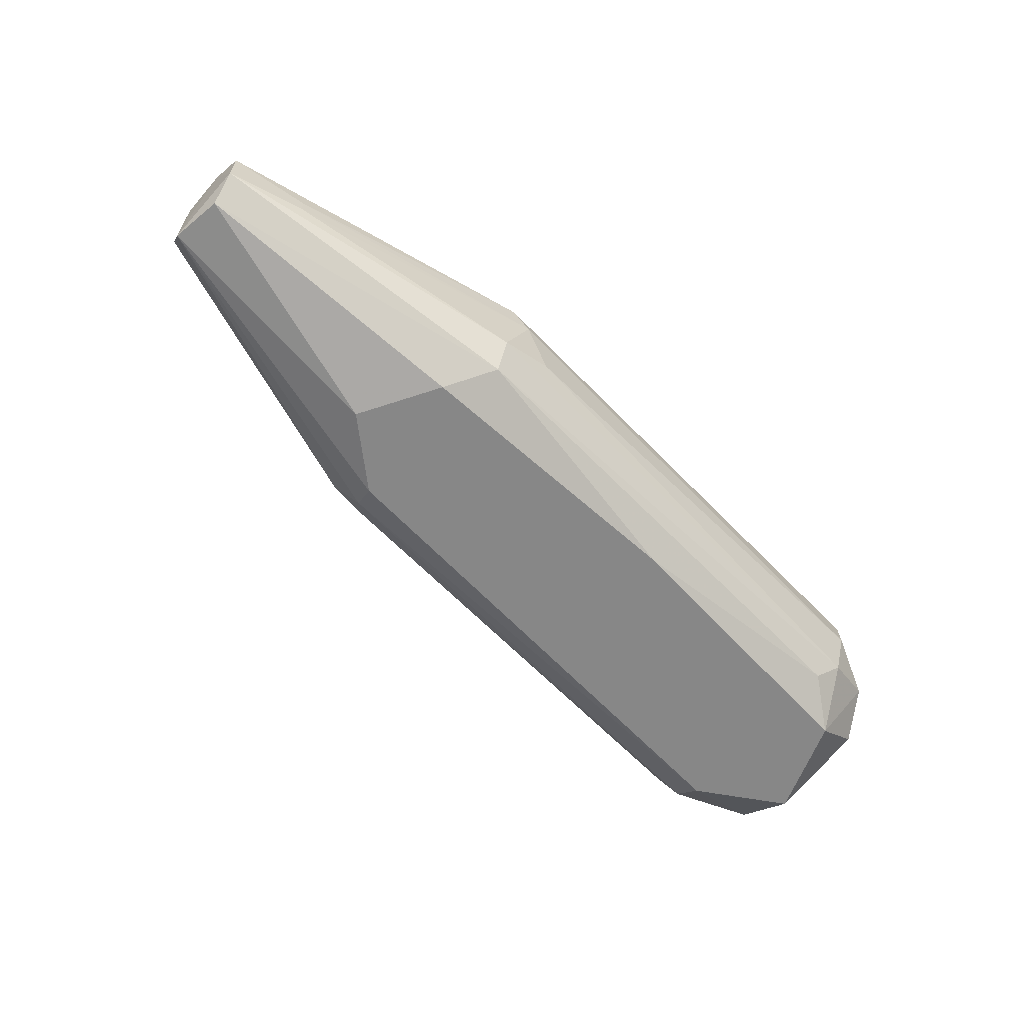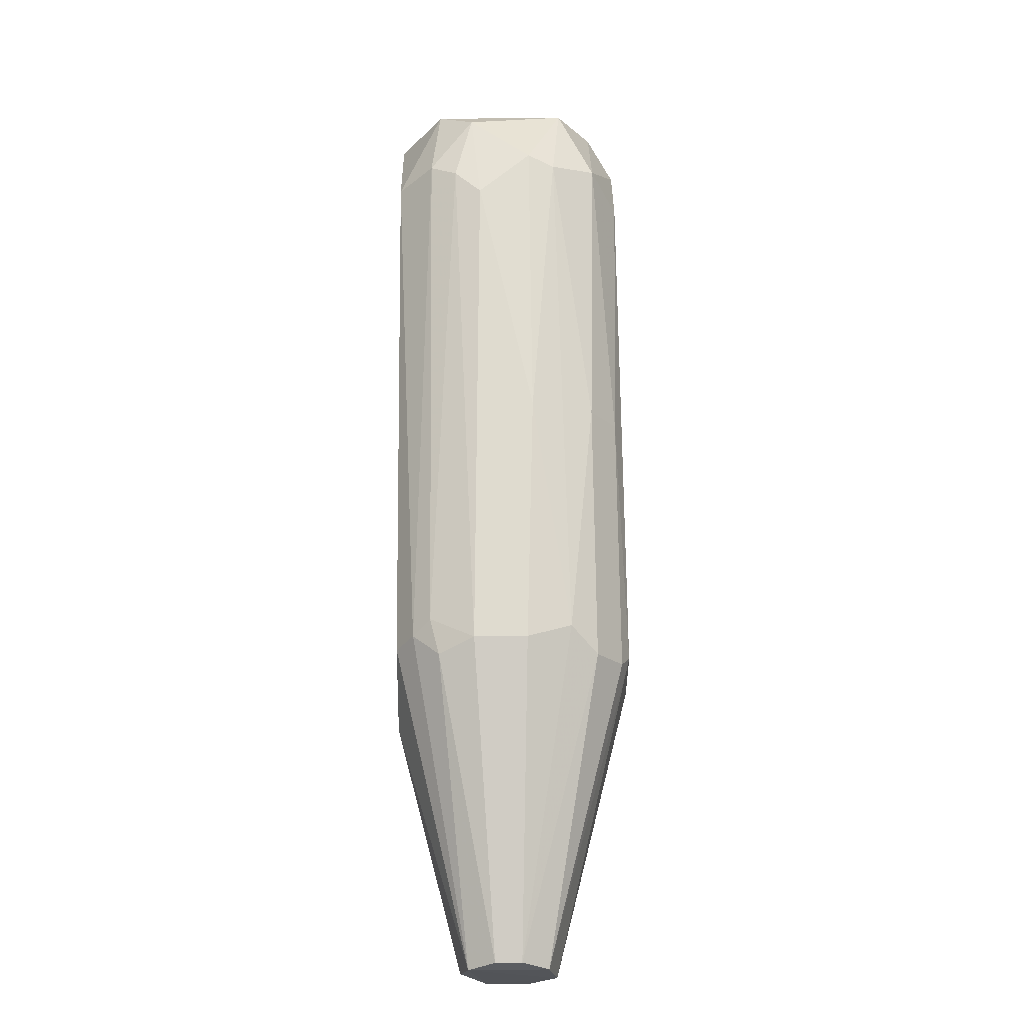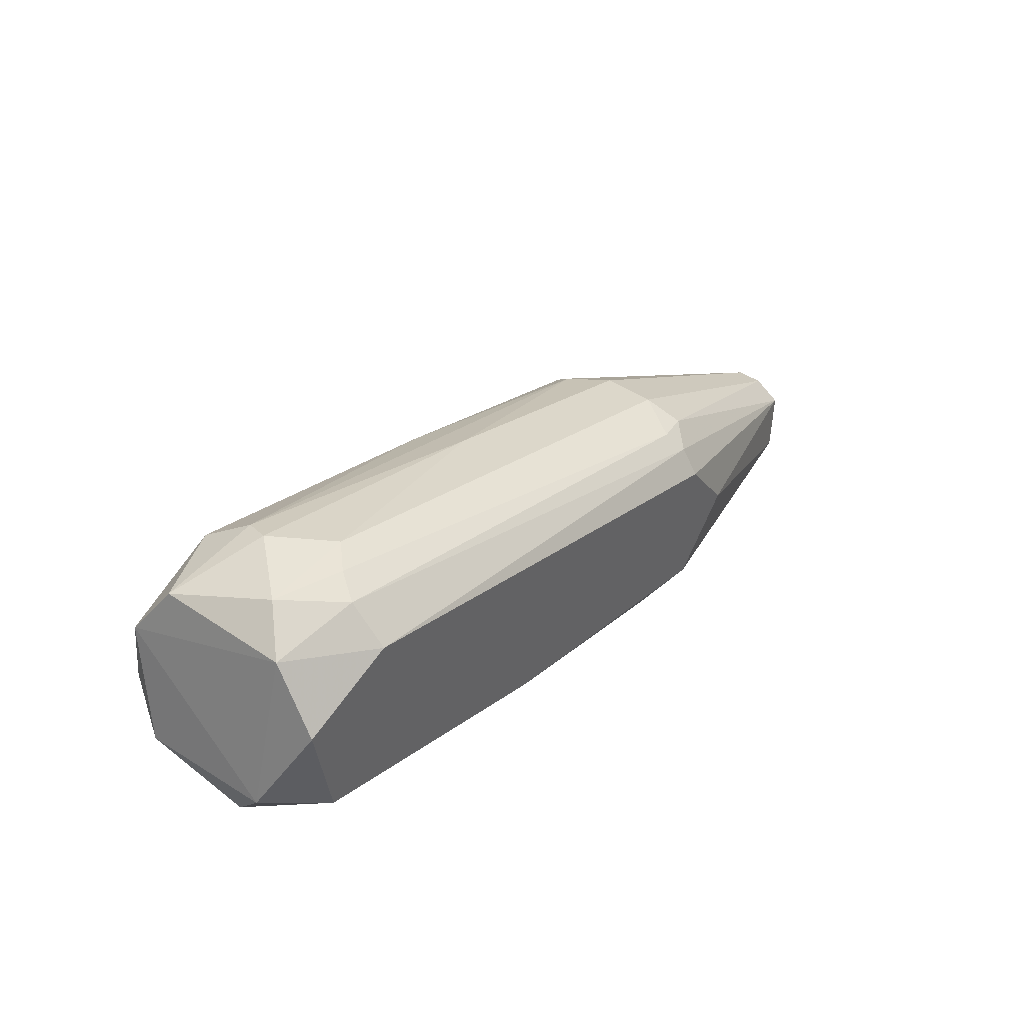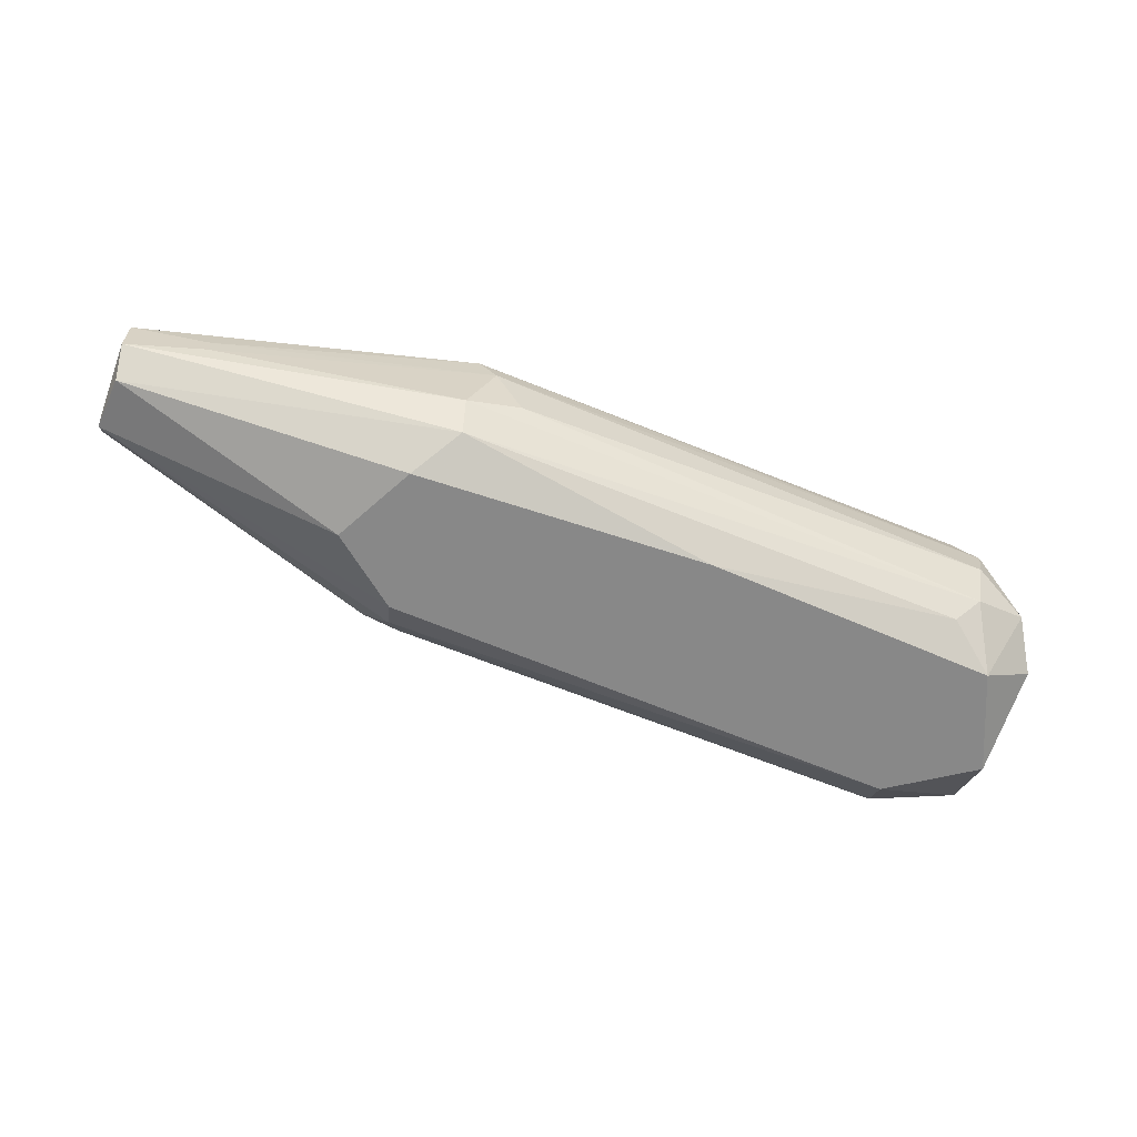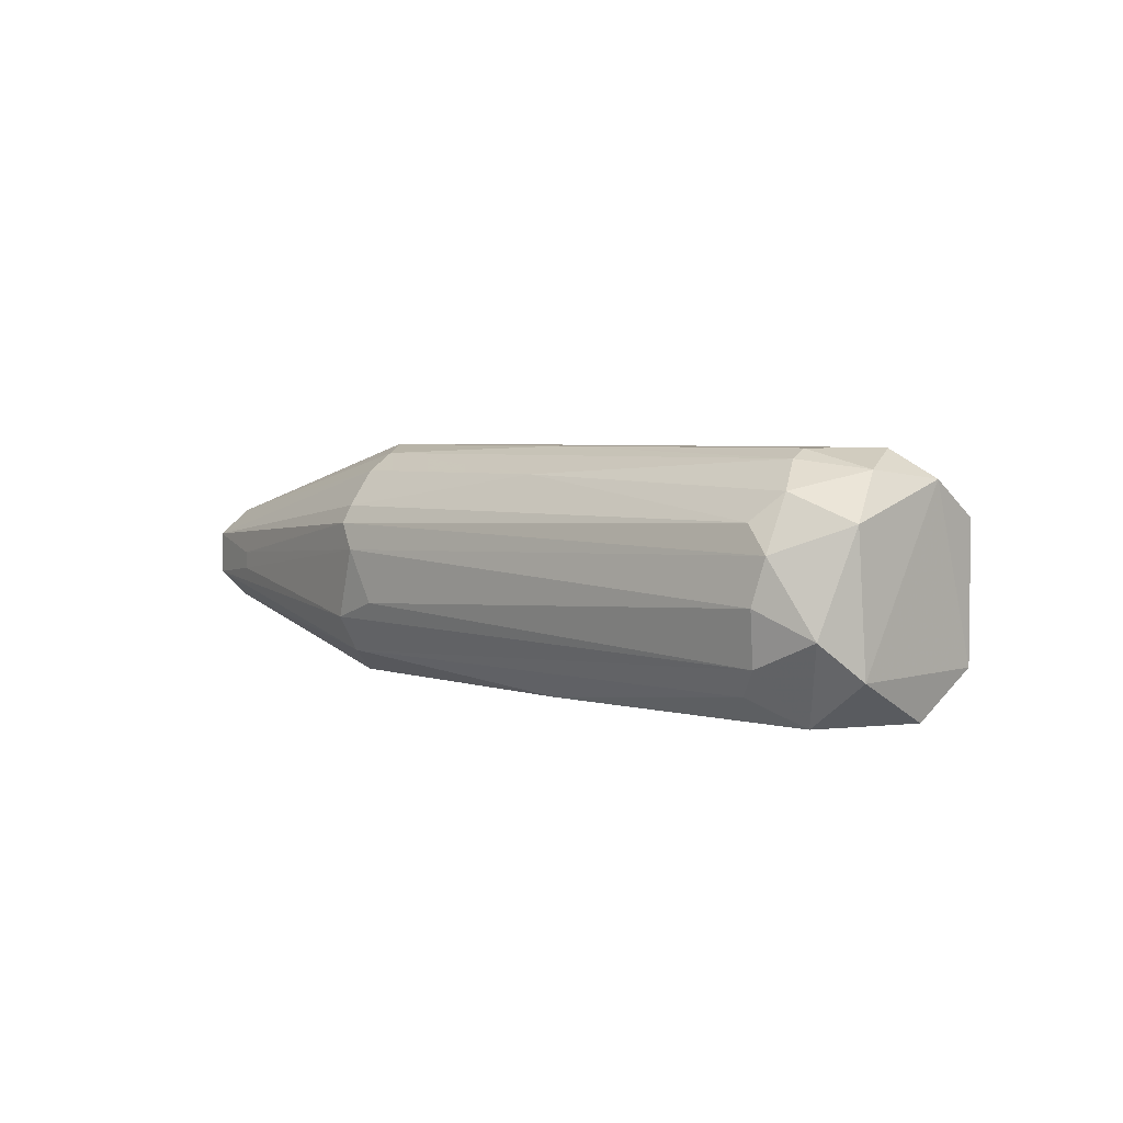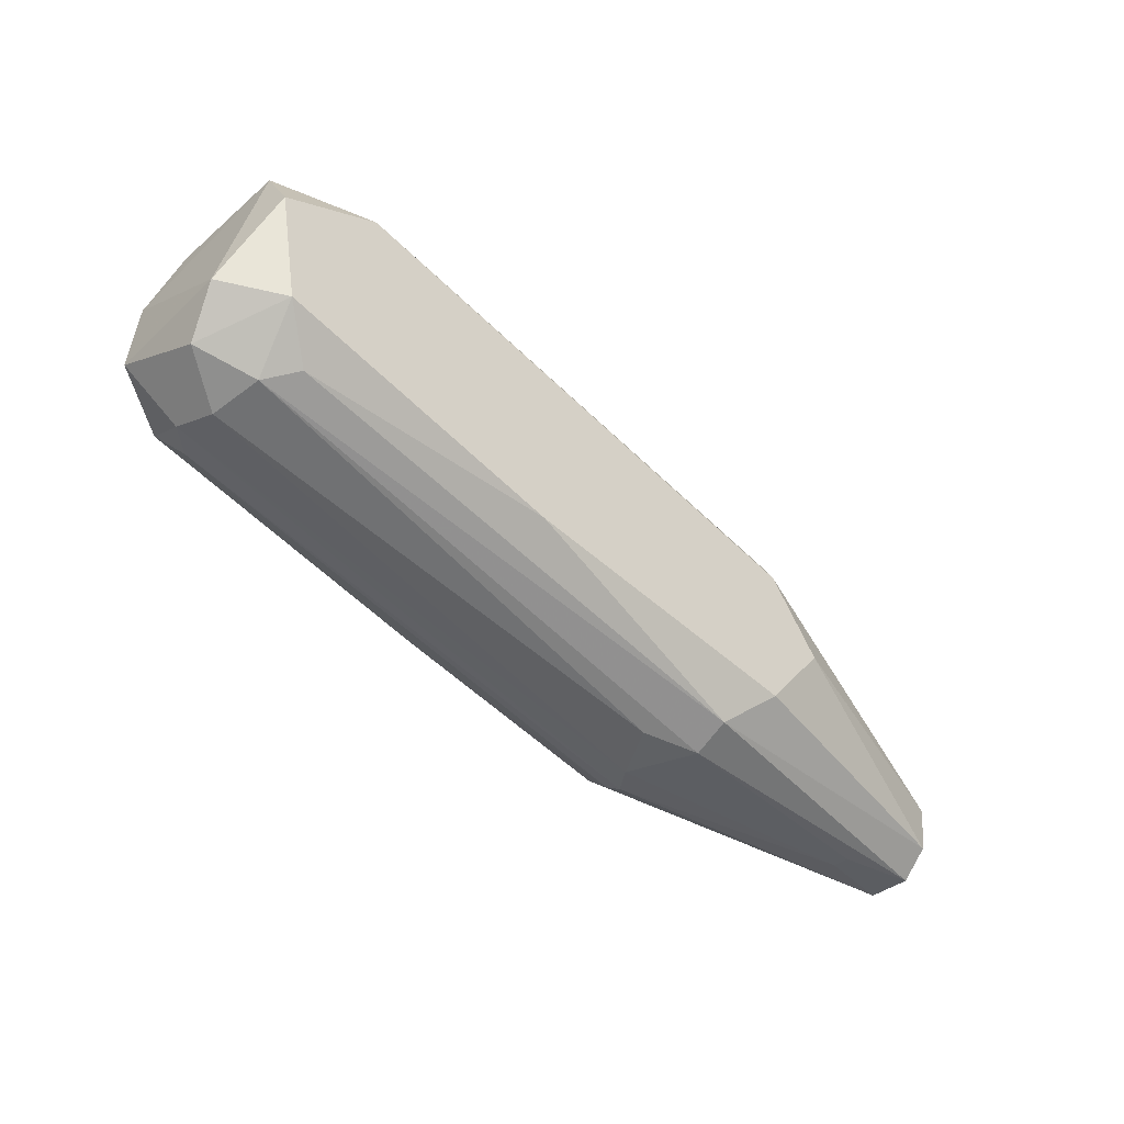
<metadata>
{"format":"obj","ext":"obj","renderer":"f3d","projection":"perspective","resolution":1024,"background":"white","views":[{"elev":-62.5,"azim":149.8,"up":"+Y"},{"elev":54.0,"azim":89.3,"up":"+Z"},{"elev":43.5,"azim":-51.4,"up":"+Z"},{"elev":-62.9,"azim":173.4,"up":"+Y"},{"elev":3.9,"azim":-119.6,"up":"+Y"},{"elev":-36.2,"azim":-42.0,"up":"+Z"}]}
</metadata>
<code>
v 0.0521 -0.002895 0.01267
v 0.0521 0.02205 0.005545
v 0.0521 0.007787 0.01267
v -0.06374 -0.002895 0.04298
v -0.06374 0.0274 0.003763
v 0.03605 0.0167 -0.03543
v 0.03605 0.01314 -0.03721
v -0.07979 0.0167 0.005545
v -0.07979 -0.01003 0.007326
v -0.05127 0.01492 0.04118
v -0.0673 0.02918 0.02159
v -0.0673 -0.008241 -0.00691
v 0.003976 0.009568 0.02693
v 0.05387 -0.01003 0.009108
v 0.1038 -0.006461 -0.03365
v 0.1038 -0.001115 -0.039
v 0.1038 0.007787 -0.039
v -0.01207 -0.01894 -0.01404
v -0.06195 -0.01359 -0.005128
v -0.06195 0.02918 0.007326
v 0.03783 -0.006461 -0.03721
v 0.03783 -0.01359 -0.03365
v 0.03783 0.02383 -0.03009
v 0.08772 0.000675 -0.039
v 0.08772 0.004231 -0.039
v -0.07799 -0.002895 -0.001565
v -0.04947 -0.006461 0.04118
v 0.000423 0.0274 0.01445
v -0.06552 0.0167 -0.00691
v 0.02713 -0.002895 -0.03542
v -0.04413 -0.001115 0.04118
v 0.1055 0.01314 -0.03187
v 0.0396 0.0274 -0.02473
v -0.008498 0.02383 -0.01761
v 0.1073 0.006012 -0.01939
v 0.1073 -0.004681 -0.02296
v 0.1073 0.000675 -0.01939
v 0.1073 0.01136 -0.02296
v -0.07444 0.02562 0.01267
v -0.07444 0.02383 0.02693
v 0.05922 -0.01894 -0.01226
v -0.07265 -0.01894 0.02515
v 0.04852 0.0167 0.0109
v 0.04852 -0.01894 0.00199
v 0.04852 -0.01537 0.007334
v 0.03248 0.007787 -0.03721
v -0.05482 0.02383 0.03584
v -0.004926 0.02918 -0.008691
v 0.0503 0.0274 -0.001573
v -0.07085 0.0167 0.03762
v -0.07085 -0.01003 0.03762
v -0.07085 0.01136 -0.00691
v -0.05305 -0.01894 0.03227
v -0.05305 0.009568 0.04298
v -0.05305 0.02918 0.02515
v -0.05305 -0.01181 0.0394
v 0.04675 -0.01894 -0.02652
v 0.04675 0.02918 -0.01939
v 0.04675 0.02918 -0.005136
v 0.04675 -0.01181 0.0109
v -0.06909 0.02205 -0.001565
v -0.06909 -0.01894 0.003763
v -0.06909 0.002451 -0.008691
v 0.002199 0.02205 0.02159
f 33 23 34
f 57 53 62
f 53 57 44
f 24 25 17
f 17 6 23
f 1 27 60
f 55 58 11
f 47 55 11
f 15 57 22
f 25 24 46
f 24 21 46
f 62 53 42
f 9 62 42
f 51 9 42
f 53 51 42
f 36 38 35
f 38 36 32
f 17 23 32
f 44 57 41
f 36 44 41
f 57 15 41
f 15 36 41
f 1 35 3
f 35 43 3
f 19 62 12
f 21 22 12
f 22 19 12
f 38 49 2
f 35 38 2
f 43 35 2
f 9 51 40
f 51 50 40
f 8 9 40
f 50 47 40
f 47 11 40
f 58 55 59
f 49 38 59
f 32 58 59
f 38 32 59
f 27 1 31
f 11 58 48
f 50 54 10
f 47 50 10
f 54 50 4
f 50 51 4
f 27 31 4
f 31 54 4
f 21 24 16
f 24 17 16
f 36 15 16
f 22 21 16
f 15 22 16
f 32 36 16
f 17 32 16
f 51 53 56
f 60 27 56
f 4 51 56
f 27 4 56
f 57 62 18
f 62 19 18
f 22 57 18
f 19 22 18
f 62 9 26
f 9 8 26
f 63 12 26
f 12 62 26
f 2 49 64
f 43 2 64
f 47 10 64
f 10 43 64
f 8 40 39
f 40 11 39
f 5 61 39
f 61 8 39
f 46 63 52
f 63 26 52
f 26 8 52
f 8 61 52
f 61 29 52
f 44 36 45
f 53 44 45
f 56 53 45
f 60 56 45
f 46 21 30
f 63 46 30
f 12 63 30
f 21 12 30
f 17 25 7
f 6 17 7
f 29 6 7
f 25 46 7
f 46 52 7
f 52 29 7
f 58 32 33
f 32 23 33
f 5 48 33
f 48 58 33
f 48 5 20
f 11 48 20
f 5 39 20
f 39 11 20
f 55 47 28
f 49 59 28
f 59 55 28
f 64 49 28
f 47 64 28
f 1 3 13
f 3 43 13
f 31 1 13
f 54 31 13
f 10 54 13
f 43 10 13
f 35 1 37
f 36 35 37
f 1 60 14
f 45 36 14
f 60 45 14
f 37 1 14
f 36 37 14
f 6 29 34
f 23 6 34
f 61 5 34
f 29 61 34
f 5 33 34

</code>
